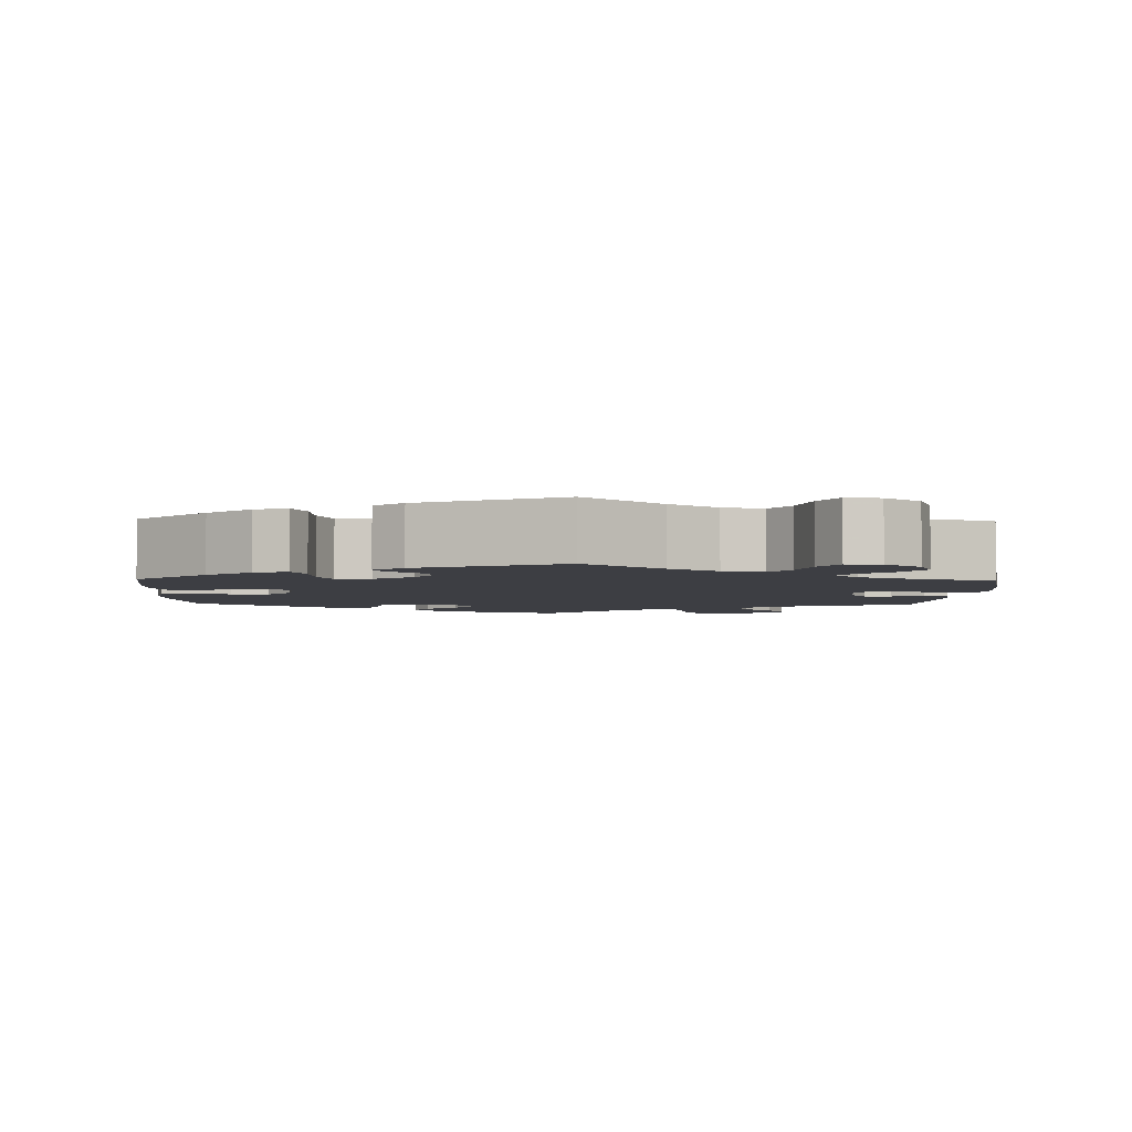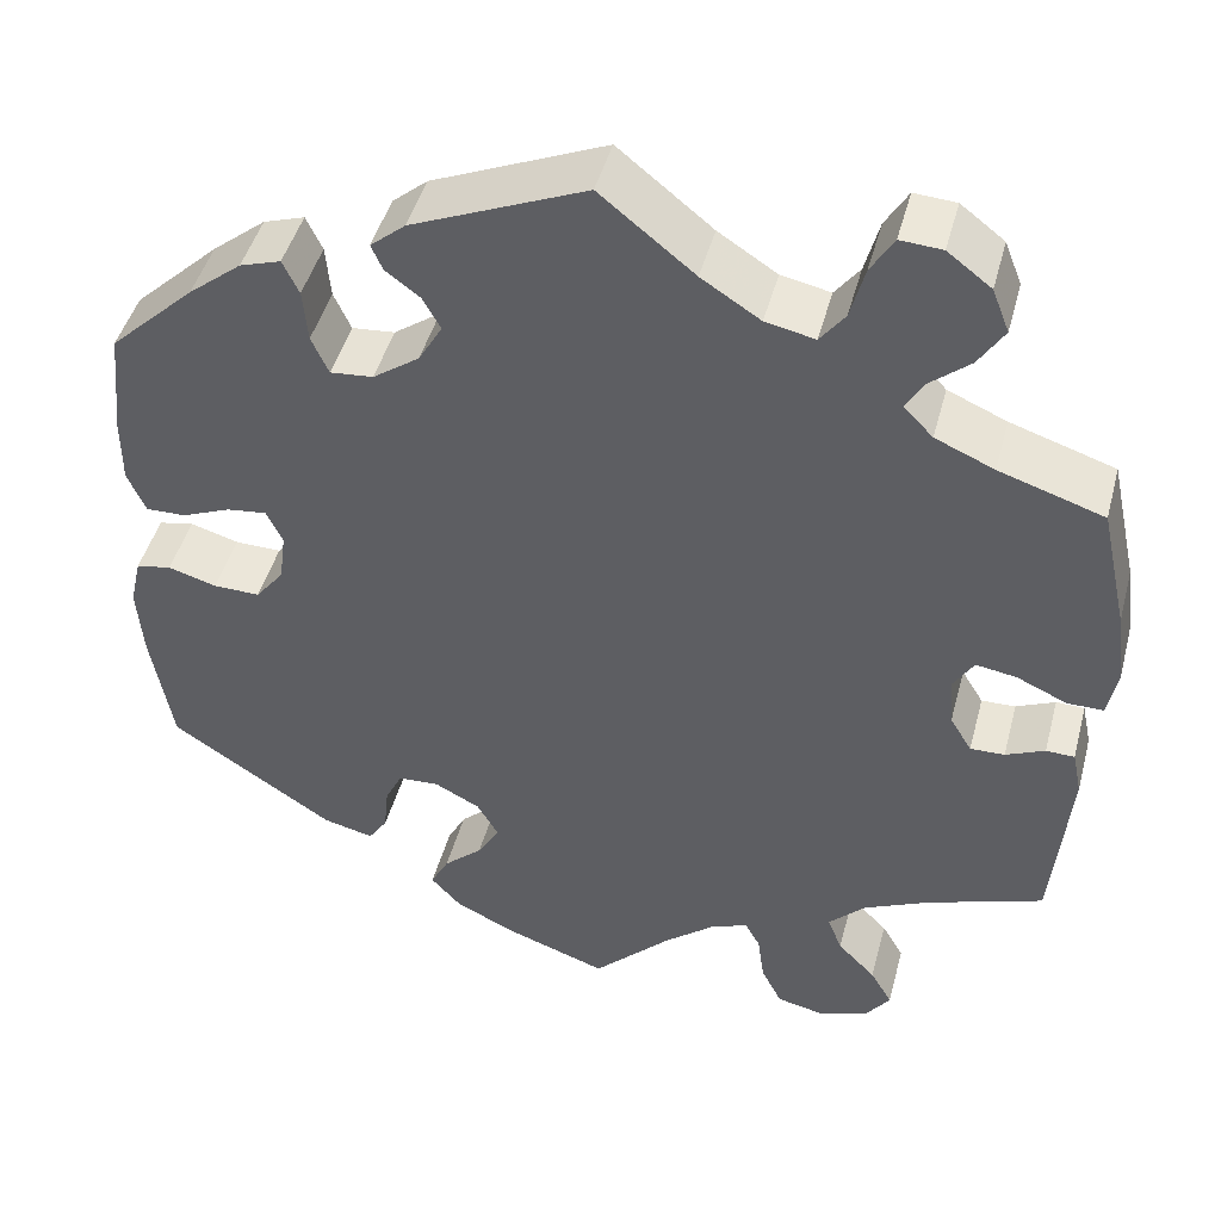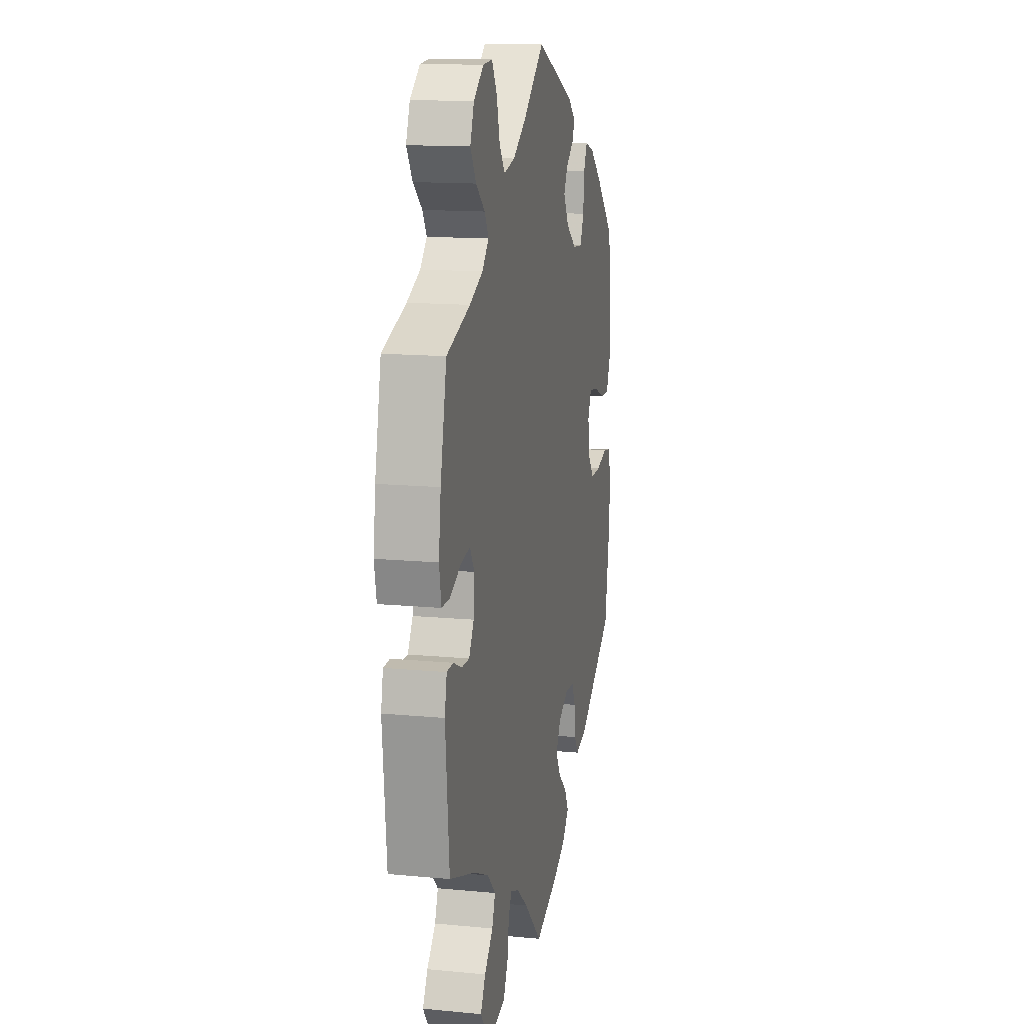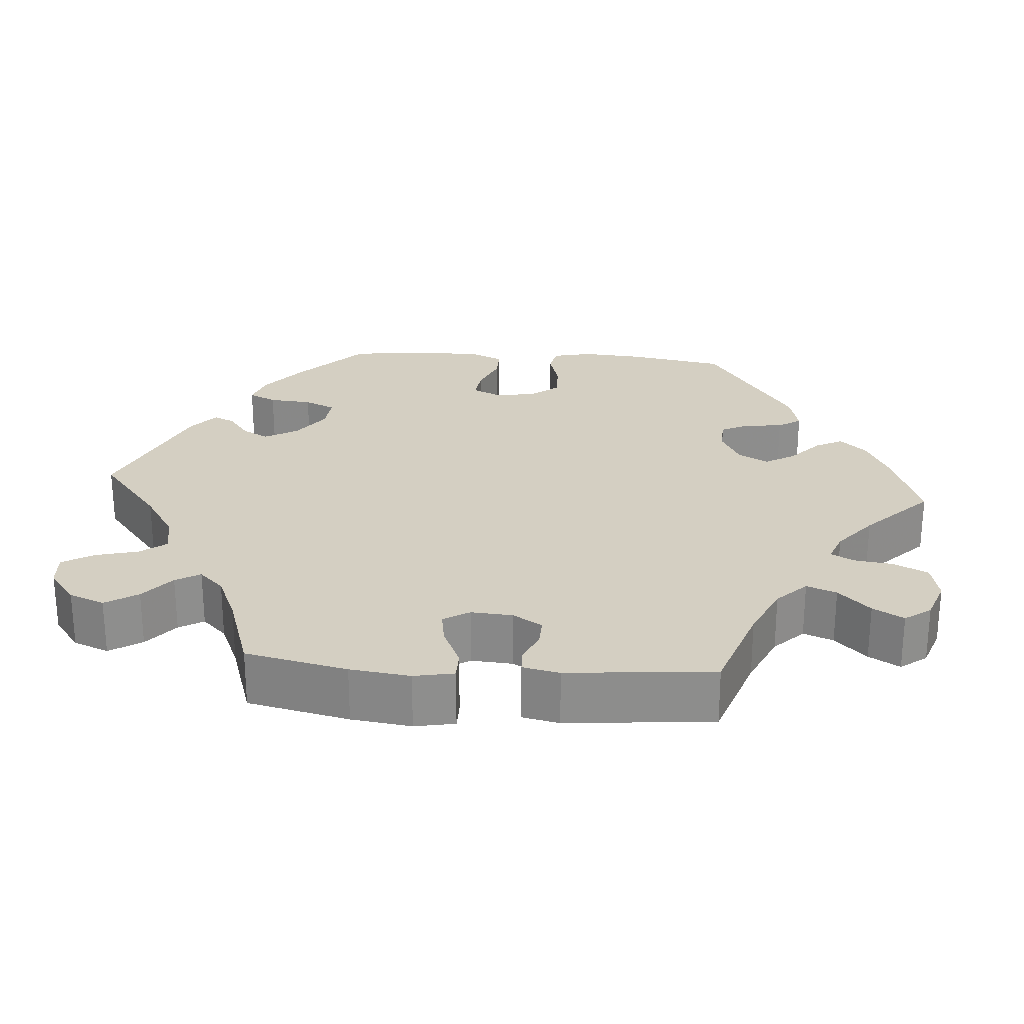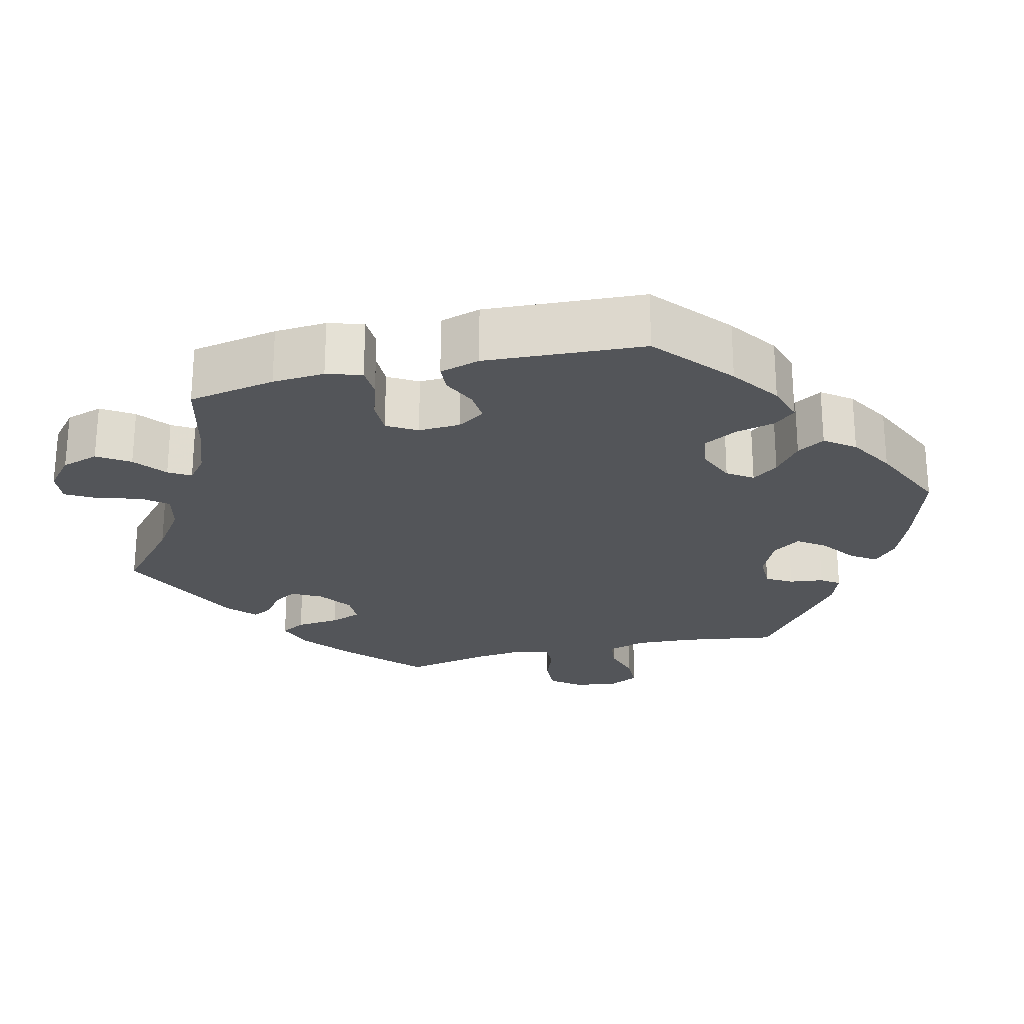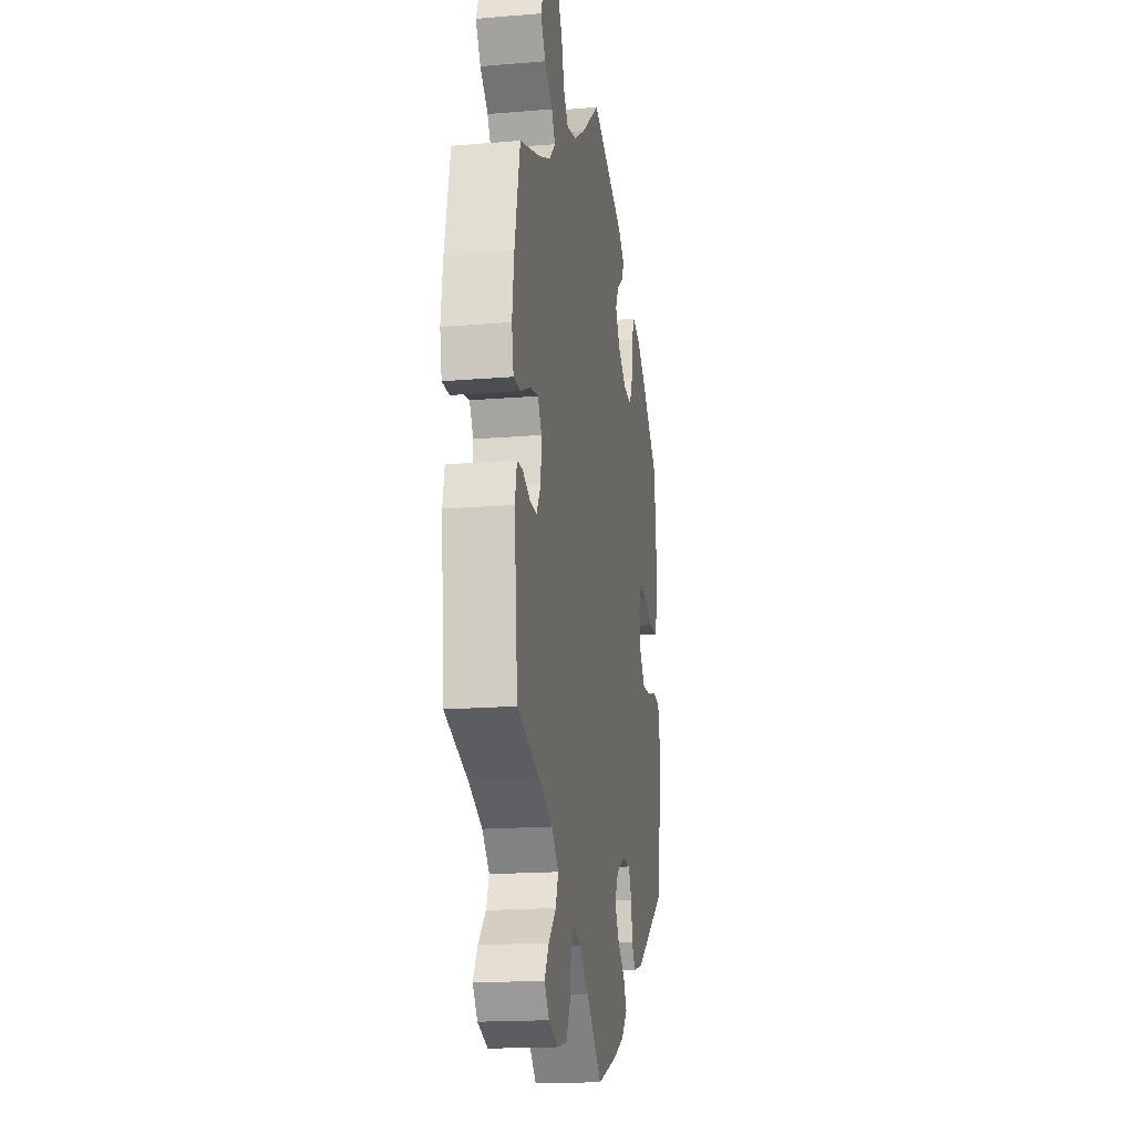
<metadata>
{"format":"obj","ext":"obj","renderer":"f3d","projection":"perspective","resolution":1024,"background":"white","views":[{"elev":-3.7,"azim":-1.8,"up":"+Y"},{"elev":45.8,"azim":14.7,"up":"+Z"},{"elev":14.1,"azim":101.9,"up":"+Z"},{"elev":25.6,"azim":94.4,"up":"+Y"},{"elev":-24.0,"azim":-136.1,"up":"+Y"},{"elev":-17.3,"azim":99.4,"up":"+Z"}]}
</metadata>
<code>
v 0.529 0.07 0.157
v 0.539 0.07 0.079
v 0.529 0.07 0.027
v 0.491 0.07 0.027
v 0.438 0.07 0.051
v 0.395 0.07 0.058
v 0.374 0.07 0.024
v 0.378 0.07 -0.03
v 0.401 0.07 -0.068
v 0.437 0.07 -0.067
v 0.478 0.07 -0.049
v 0.508 0.07 -0.05
v 0.518 0.07 -0.098
v 0.5 0.07 -0.289
v 0.378 0.07 -0.331
v 0.308 0.07 -0.363
v 0.27 0.07 -0.401
v 0.285 0.07 -0.44
v 0.325 0.07 -0.481
v 0.348 0.07 -0.521
v 0.323 0.07 -0.555
v 0.27 0.07 -0.574
v 0.22 0.07 -0.563
v 0.198 0.07 -0.519
v 0.191 0.07 -0.467
v 0.175 0.07 -0.438
v 0.136 0.07 -0.453
v 0.083 0.07 -0.496
v 0 0.07 -0.578
v -0.109 0.07 -0.539
v -0.17 0.07 -0.509
v -0.202 0.07 -0.474
v -0.183 0.07 -0.438
v -0.142 0.07 -0.401
v -0.119 0.07 -0.362
v -0.141 0.07 -0.323
v -0.189 0.07 -0.298
v -0.232 0.07 -0.3
v -0.25 0.07 -0.337
v -0.255 0.07 -0.386
v -0.275 0.07 -0.416
v -0.328 0.07 -0.403
v -0.5 0.07 -0.289
v -0.522 0.07 -0.161
v -0.528 0.07 -0.084
v -0.516 0.07 -0.032
v -0.479 0.07 -0.025
v -0.428 0.07 -0.04
v -0.379 0.07 -0.041
v -0.349 0.07 -0.003
v -0.342 0.07 0.05
v -0.359 0.07 0.086
v -0.401 0.07 0.081
v -0.452 0.07 0.06
v -0.494 0.07 0.059
v -0.513 0.07 0.103
v -0.513 0.07 0.172
v -0.501 0.07 0.288
v -0.411 0.07 0.373
v -0.355 0.07 0.418
v -0.312 0.07 0.432
v -0.295 0.07 0.396
v -0.29 0.07 0.34
v -0.272 0.07 0.3
v -0.227 0.07 0.304
v -0.178 0.07 0.339
v -0.153 0.07 0.382
v -0.172 0.07 0.416
v -0.208 0.07 0.443
v -0.22 0.07 0.47
v -0.183 0.07 0.501
v -0.001 0.07 0.578
v 0.098 0.07 0.498
v 0.16 0.07 0.458
v 0.212 0.07 0.447
v 0.238 0.07 0.481
v 0.253 0.07 0.537
v 0.277 0.07 0.577
v 0.321 0.07 0.574
v 0.367 0.07 0.539
v 0.385 0.07 0.493
v 0.358 0.07 0.451
v 0.316 0.07 0.416
v 0.297 0.07 0.384
v 0.328 0.07 0.352
v 0.39 0.07 0.325
v 0.5 0.07 0.289
v 0.529 0 0.157
v 0.539 0 0.079
v 0.529 0 0.027
v 0.491 0 0.027
v 0.438 0 0.051
v 0.395 0 0.058
v 0.374 0 0.024
v 0.378 0 -0.03
v 0.401 0 -0.068
v 0.437 0 -0.067
v 0.478 0 -0.049
v 0.508 0 -0.05
v 0.518 0 -0.098
v 0.5 0 -0.289
v 0.378 0 -0.331
v 0.308 0 -0.363
v 0.27 0 -0.401
v 0.285 0 -0.44
v 0.325 0 -0.481
v 0.348 0 -0.521
v 0.323 0 -0.555
v 0.27 0 -0.574
v 0.22 0 -0.563
v 0.198 0 -0.519
v 0.191 0 -0.467
v 0.175 0 -0.438
v 0.136 0 -0.453
v 0.083 0 -0.496
v 0 0 -0.578
v -0.109 0 -0.539
v -0.17 0 -0.509
v -0.202 0 -0.474
v -0.183 0 -0.438
v -0.142 0 -0.401
v -0.119 0 -0.362
v -0.141 0 -0.323
v -0.189 0 -0.298
v -0.232 0 -0.3
v -0.25 0 -0.337
v -0.255 0 -0.386
v -0.275 0 -0.416
v -0.328 0 -0.403
v -0.5 0 -0.289
v -0.522 0 -0.161
v -0.528 0 -0.084
v -0.516 0 -0.032
v -0.479 0 -0.025
v -0.428 0 -0.04
v -0.379 0 -0.041
v -0.349 0 -0.003
v -0.342 0 0.05
v -0.359 0 0.086
v -0.401 0 0.081
v -0.452 0 0.06
v -0.494 0 0.059
v -0.513 0 0.103
v -0.513 0 0.172
v -0.501 0 0.288
v -0.411 0 0.373
v -0.355 0 0.418
v -0.312 0 0.432
v -0.295 0 0.396
v -0.29 0 0.34
v -0.272 0 0.3
v -0.227 0 0.304
v -0.178 0 0.339
v -0.153 0 0.382
v -0.172 0 0.416
v -0.208 0 0.443
v -0.22 0 0.47
v -0.183 0 0.501
v -0.001 0 0.578
v 0.098 0 0.498
v 0.16 0 0.458
v 0.212 0 0.447
v 0.238 0 0.481
v 0.253 0 0.537
v 0.277 0 0.577
v 0.321 0 0.574
v 0.367 0 0.539
v 0.385 0 0.493
v 0.358 0 0.451
v 0.316 0 0.416
v 0.297 0 0.384
v 0.328 0 0.352
v 0.39 0 0.325
v 0.5 0 0.289
f 86 87 1 2
f 85 86 2 3
f 84 85 3 4
f 80 81 82 83
f 80 83 84
f 79 80 84
f 76 77 78 79
f 75 76 79 84
f 74 75 84 4
f 70 71 72 73
f 68 69 70 73
f 67 68 73 74
f 66 67 74 4
f 60 61 62 63
f 60 63 64
f 59 60 64
f 58 59 64
f 57 58 64
f 56 57 64 65
f 53 54 55 56
f 52 53 56 65
f 45 46 47 48
f 45 48 49
f 44 45 49
f 43 44 49
f 42 43 49 50
f 39 40 41 42
f 38 39 42 50
f 31 32 33 34
f 31 34 35
f 28 29 30 31
f 27 28 31 35
f 26 27 35 36
f 22 23 24 25
f 22 25 26
f 21 22 26
f 18 19 20 21
f 17 18 21 26
f 16 17 26 36
f 12 13 14 15
f 10 11 12 15
f 9 10 15 16
f 8 9 16 36
f 66 4 5
f 66 5 6
f 51 52 65 66
f 51 66 6 7
f 37 38 50 51
f 36 37 51
f 7 8 36 51
f 89 88 174 173
f 90 89 173 172
f 91 90 172 171
f 170 169 168 167
f 171 170 167
f 171 167 166
f 166 165 164 163
f 171 166 163 162
f 91 171 162 161
f 160 159 158 157
f 160 157 156 155
f 161 160 155 154
f 91 161 154 153
f 150 149 148 147
f 151 150 147
f 151 147 146
f 151 146 145
f 151 145 144
f 152 151 144 143
f 143 142 141 140
f 152 143 140 139
f 135 134 133 132
f 136 135 132
f 136 132 131
f 136 131 130
f 137 136 130 129
f 129 128 127 126
f 137 129 126 125
f 121 120 119 118
f 122 121 118
f 118 117 116 115
f 122 118 115 114
f 123 122 114 113
f 112 111 110 109
f 113 112 109
f 113 109 108
f 108 107 106 105
f 113 108 105 104
f 123 113 104 103
f 102 101 100 99
f 102 99 98 97
f 103 102 97 96
f 123 103 96 95
f 92 91 153
f 93 92 153
f 153 152 139 138
f 94 93 153 138
f 138 137 125 124
f 138 124 123
f 138 123 95 94
f 1 88 89 2
f 2 89 90 3
f 3 90 91 4
f 4 91 92 5
f 5 92 93 6
f 6 93 94 7
f 7 94 95 8
f 8 95 96 9
f 9 96 97 10
f 10 97 98 11
f 11 98 99 12
f 12 99 100 13
f 13 100 101 14
f 14 101 102 15
f 15 102 103 16
f 16 103 104 17
f 17 104 105 18
f 18 105 106 19
f 19 106 107 20
f 20 107 108 21
f 21 108 109 22
f 22 109 110 23
f 23 110 111 24
f 24 111 112 25
f 25 112 113 26
f 26 113 114 27
f 27 114 115 28
f 28 115 116 29
f 29 116 117 30
f 30 117 118 31
f 31 118 119 32
f 32 119 120 33
f 33 120 121 34
f 34 121 122 35
f 35 122 123 36
f 36 123 124 37
f 37 124 125 38
f 38 125 126 39
f 39 126 127 40
f 40 127 128 41
f 41 128 129 42
f 42 129 130 43
f 43 130 131 44
f 44 131 132 45
f 45 132 133 46
f 46 133 134 47
f 47 134 135 48
f 48 135 136 49
f 49 136 137 50
f 50 137 138 51
f 51 138 139 52
f 52 139 140 53
f 53 140 141 54
f 54 141 142 55
f 55 142 143 56
f 56 143 144 57
f 57 144 145 58
f 58 145 146 59
f 59 146 147 60
f 60 147 148 61
f 61 148 149 62
f 62 149 150 63
f 63 150 151 64
f 64 151 152 65
f 65 152 153 66
f 66 153 154 67
f 67 154 155 68
f 68 155 156 69
f 69 156 157 70
f 70 157 158 71
f 71 158 159 72
f 72 159 160 73
f 73 160 161 74
f 74 161 162 75
f 75 162 163 76
f 76 163 164 77
f 77 164 165 78
f 78 165 166 79
f 79 166 167 80
f 80 167 168 81
f 81 168 169 82
f 82 169 170 83
f 83 170 171 84
f 84 171 172 85
f 85 172 173 86
f 86 173 174 87
f 87 174 88 1

</code>
